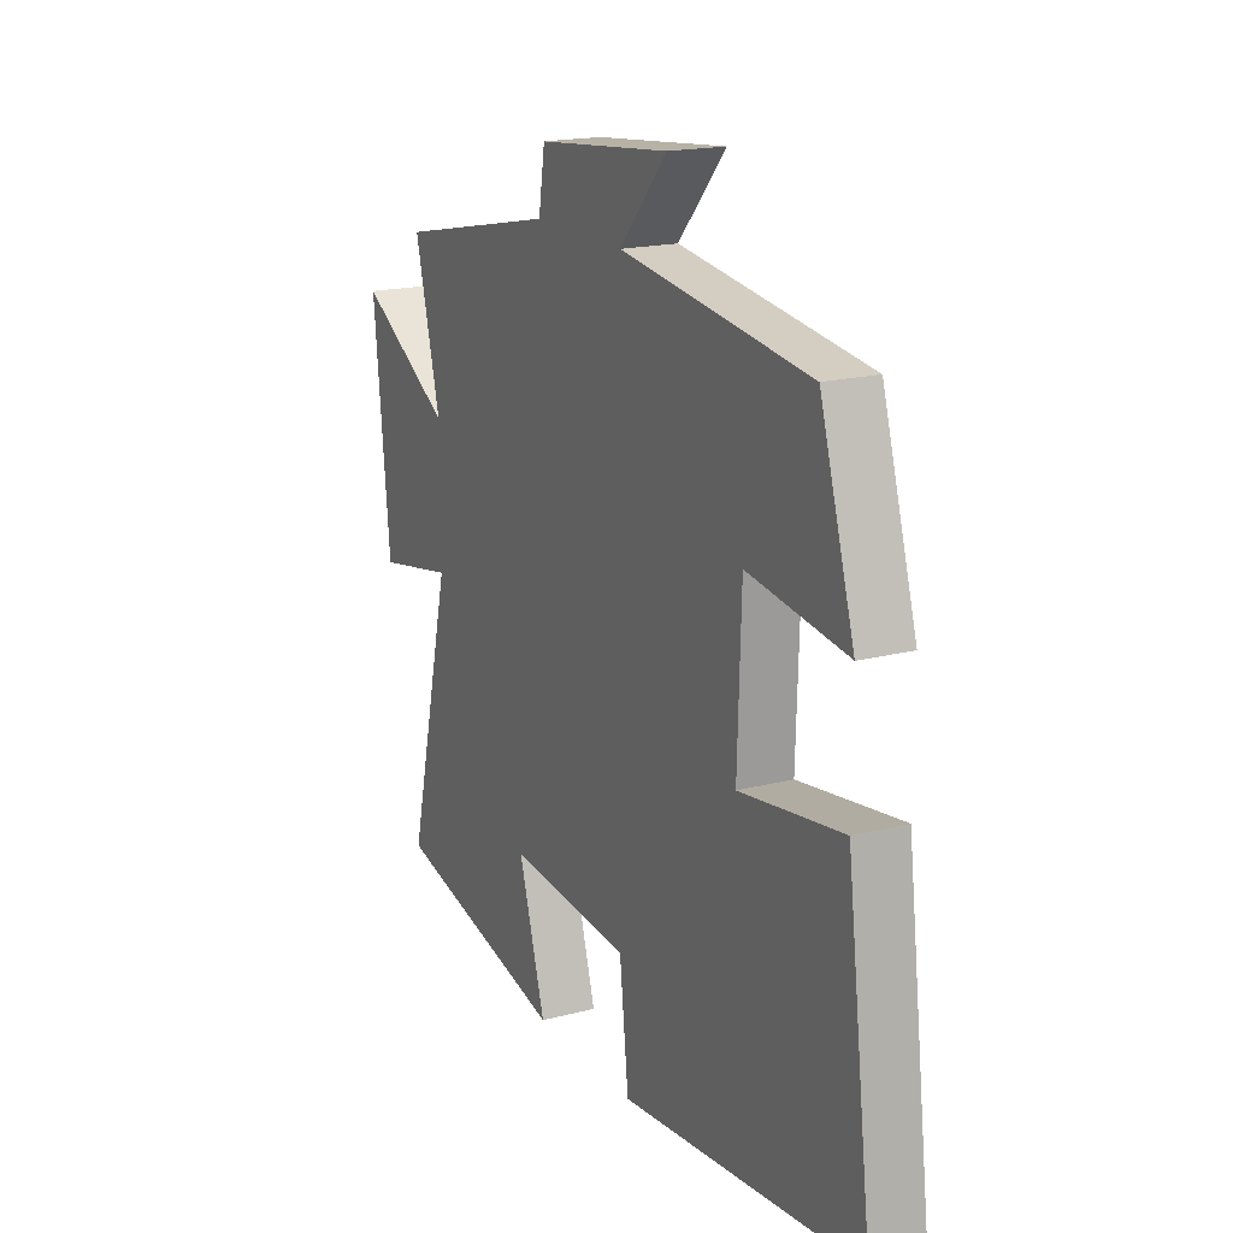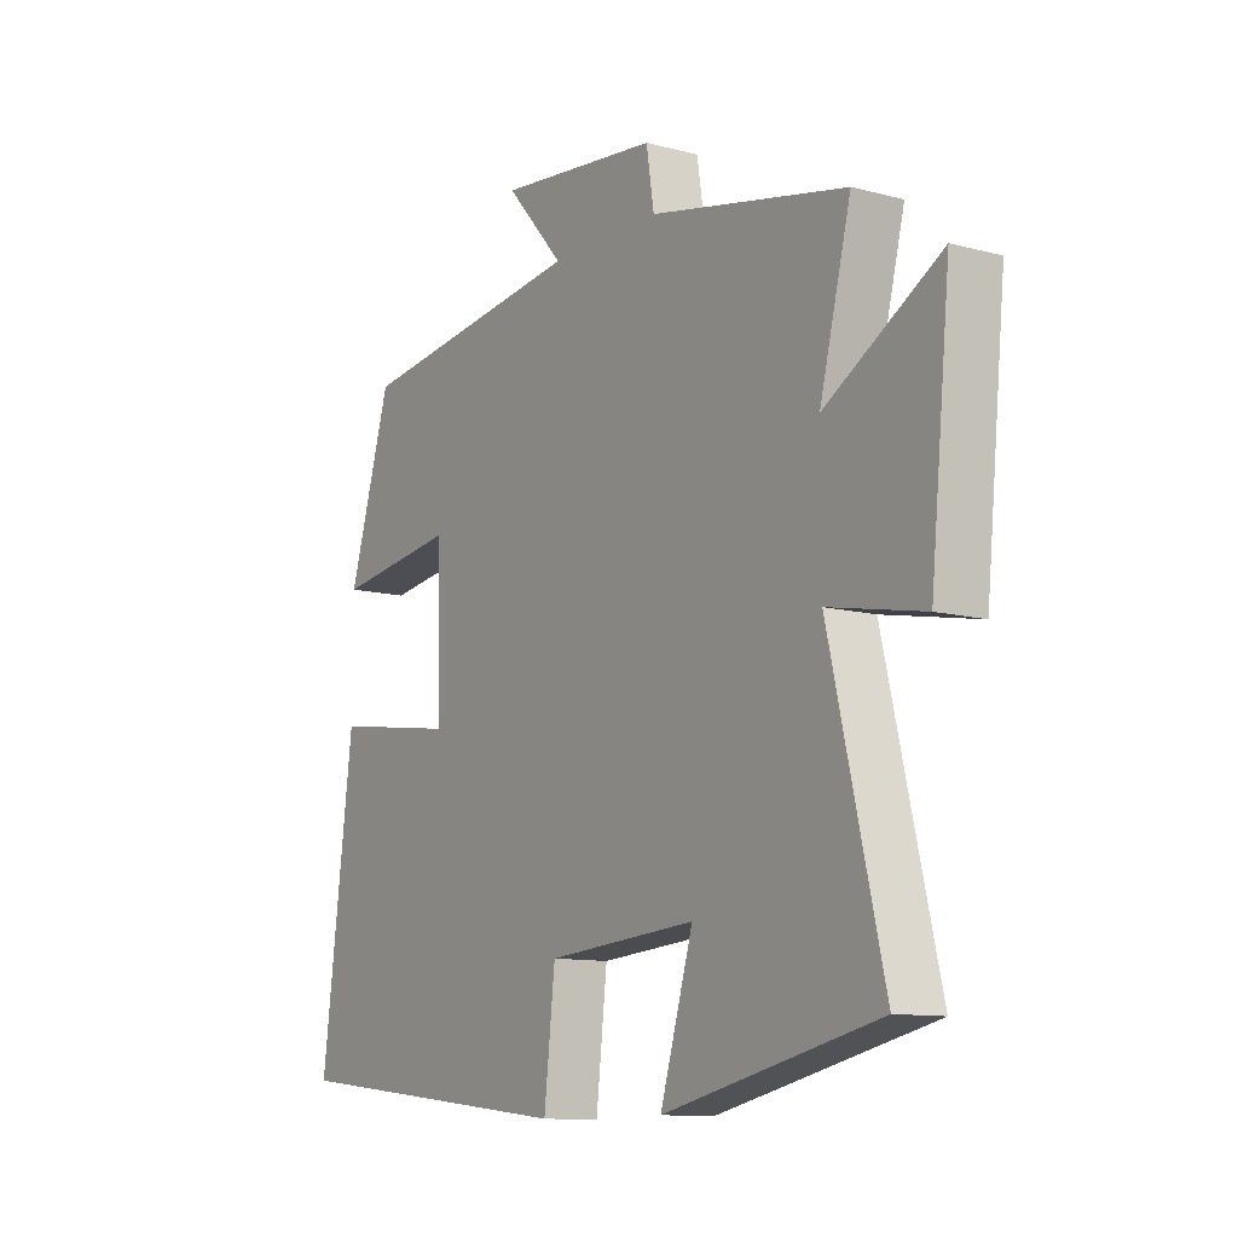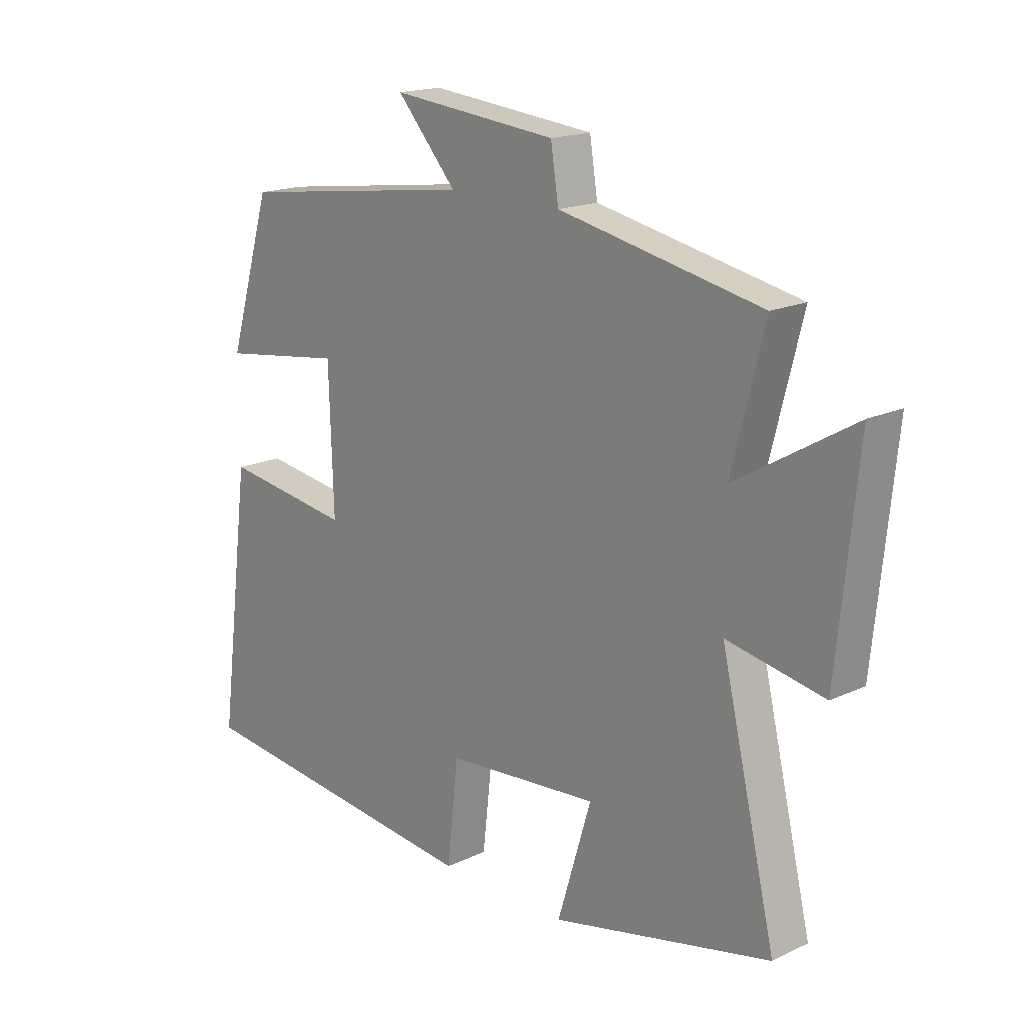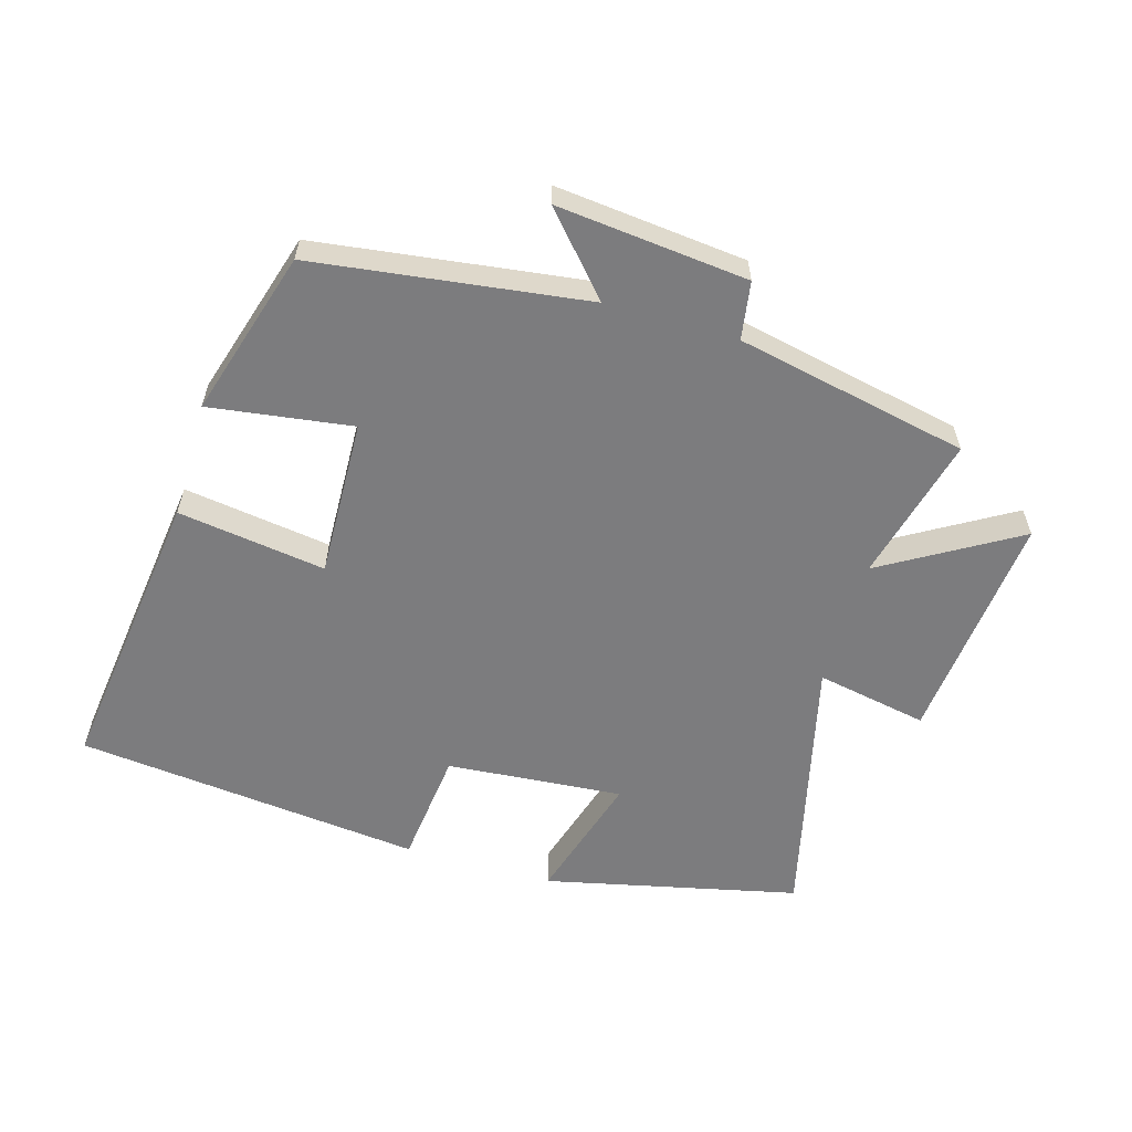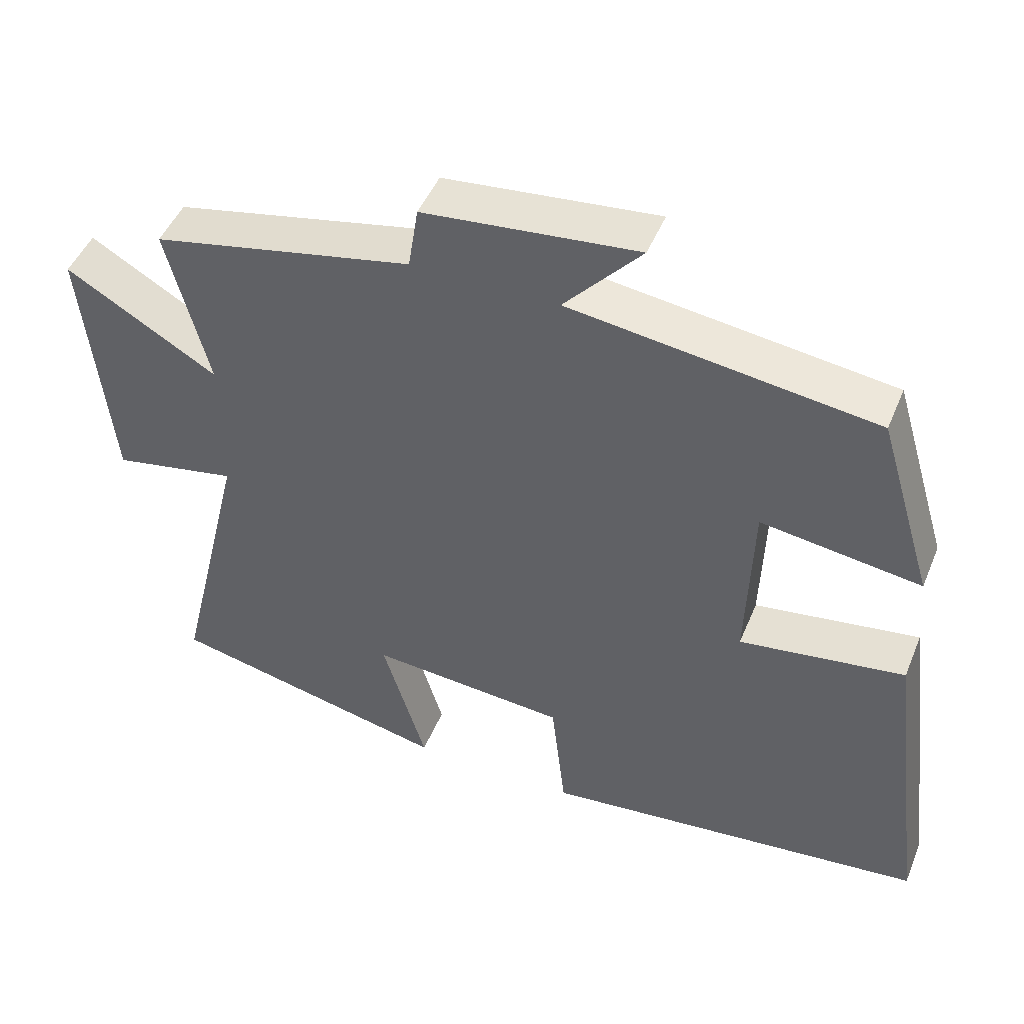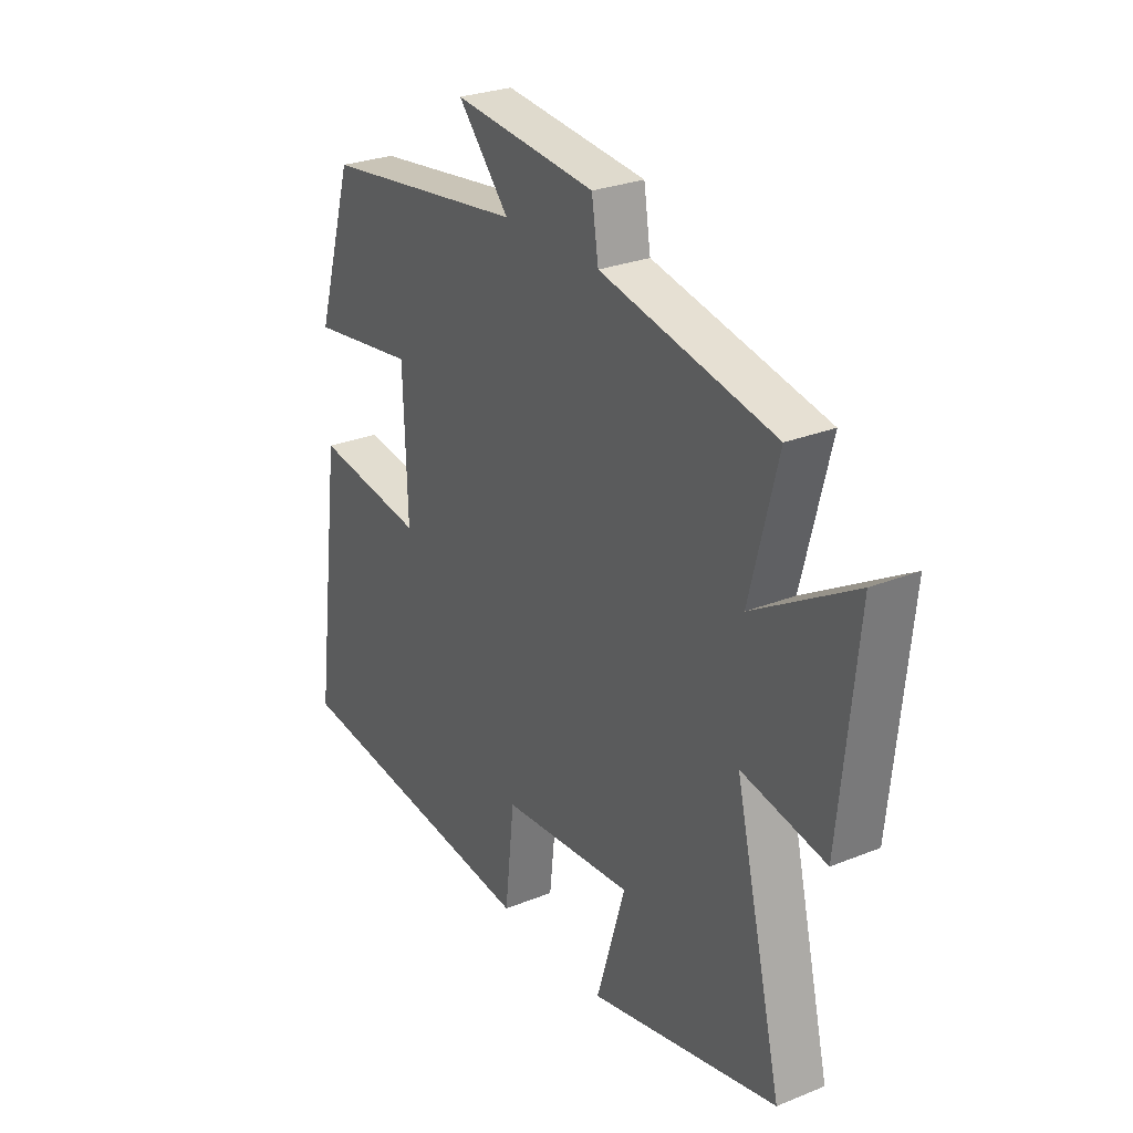
<metadata>
{"format":"obj","ext":"obj","renderer":"f3d","projection":"perspective","resolution":1024,"background":"white","views":[{"elev":18.1,"azim":-116.7,"up":"+Z"},{"elev":-11.0,"azim":56.6,"up":"+Z"},{"elev":17.4,"azim":47.0,"up":"+Z"},{"elev":-58.9,"azim":-16.3,"up":"+Y"},{"elev":47.4,"azim":-158.2,"up":"+Z"},{"elev":27.4,"azim":58.2,"up":"+Z"}]}
</metadata>
<code>
v 0.557 0.07 0.426
v 0.5 0.07 0.201
v 0.708 0.07 0.324
v 0.672 0.07 -0.034
v 0.5 0.07 -0.001
v 0.598 0.07 -0.412
v 0.208 0.07 -0.5
v 0.268 0.07 -0.3
v -0.004 0.07 -0.322
v -0.024 0.07 -0.5
v -0.558 0.07 -0.443
v -0.5 0.07 0.008
v -0.272 0.07 -0.025
v -0.28 0.07 0.219
v -0.5 0.07 0.188
v -0.423 0.07 0.444
v -0.003 0.07 0.5
v -0.109 0.07 0.619
v 0.185 0.07 0.589
v 0.199 0.07 0.5
v 0.557 0 0.426
v 0.5 0 0.201
v 0.708 0 0.324
v 0.672 0 -0.034
v 0.5 0 -0.001
v 0.598 0 -0.412
v 0.208 0 -0.5
v 0.268 0 -0.3
v -0.004 0 -0.322
v -0.024 0 -0.5
v -0.558 0 -0.443
v -0.5 0 0.008
v -0.272 0 -0.025
v -0.28 0 0.219
v -0.5 0 0.188
v -0.423 0 0.444
v -0.003 0 0.5
v -0.109 0 0.619
v 0.185 0 0.589
v 0.199 0 0.5
f 17 18 19 20
f 17 20 1 2
f 14 15 16 17
f 13 14 17 2
f 10 11 12 13
f 9 10 13
f 8 9 13 2
f 5 6 7 8
f 5 8 2 3
f 3 4 5
f 40 39 38 37
f 22 21 40 37
f 37 36 35 34
f 22 37 34 33
f 33 32 31 30
f 33 30 29
f 22 33 29 28
f 28 27 26 25
f 23 22 28 25
f 25 24 23
f 1 21 22 2
f 2 22 23 3
f 3 23 24 4
f 4 24 25 5
f 5 25 26 6
f 6 26 27 7
f 7 27 28 8
f 8 28 29 9
f 9 29 30 10
f 10 30 31 11
f 11 31 32 12
f 12 32 33 13
f 13 33 34 14
f 14 34 35 15
f 15 35 36 16
f 16 36 37 17
f 17 37 38 18
f 18 38 39 19
f 19 39 40 20
f 20 40 21 1

</code>
